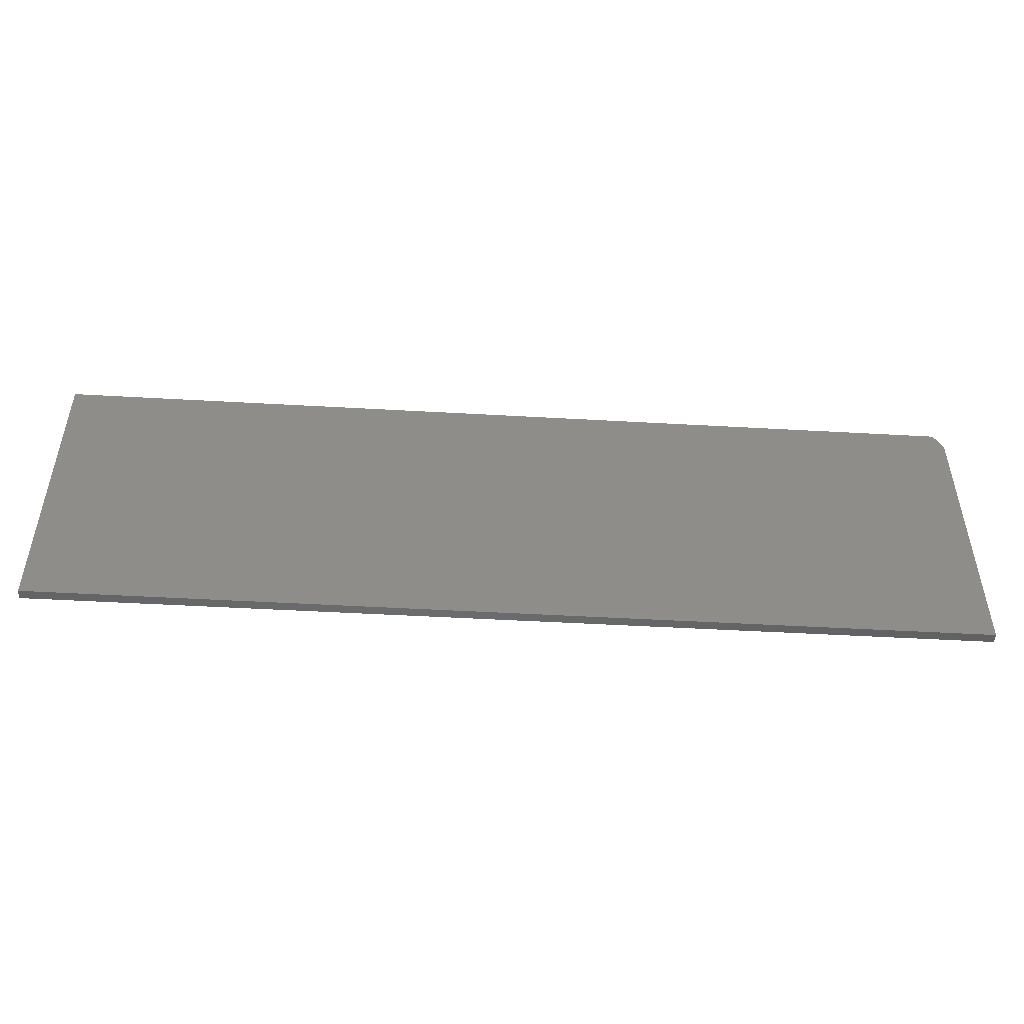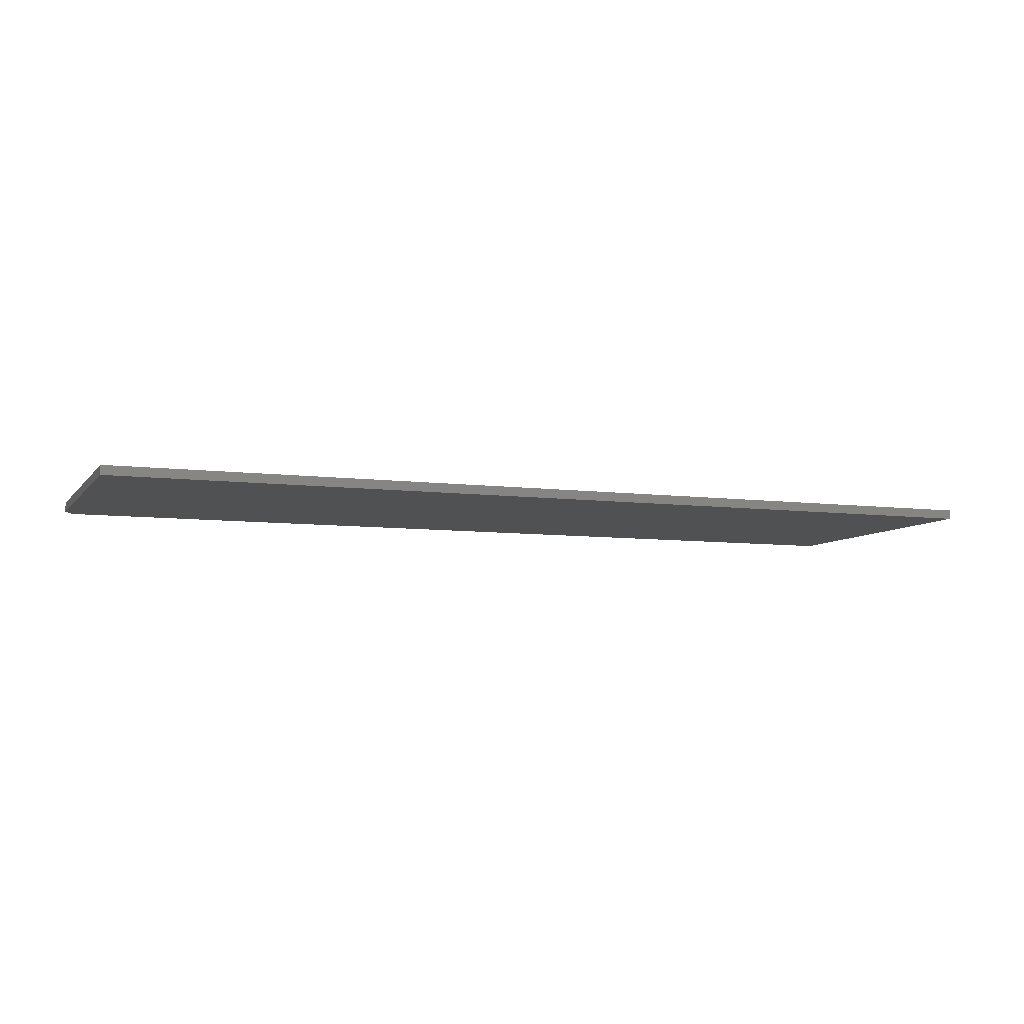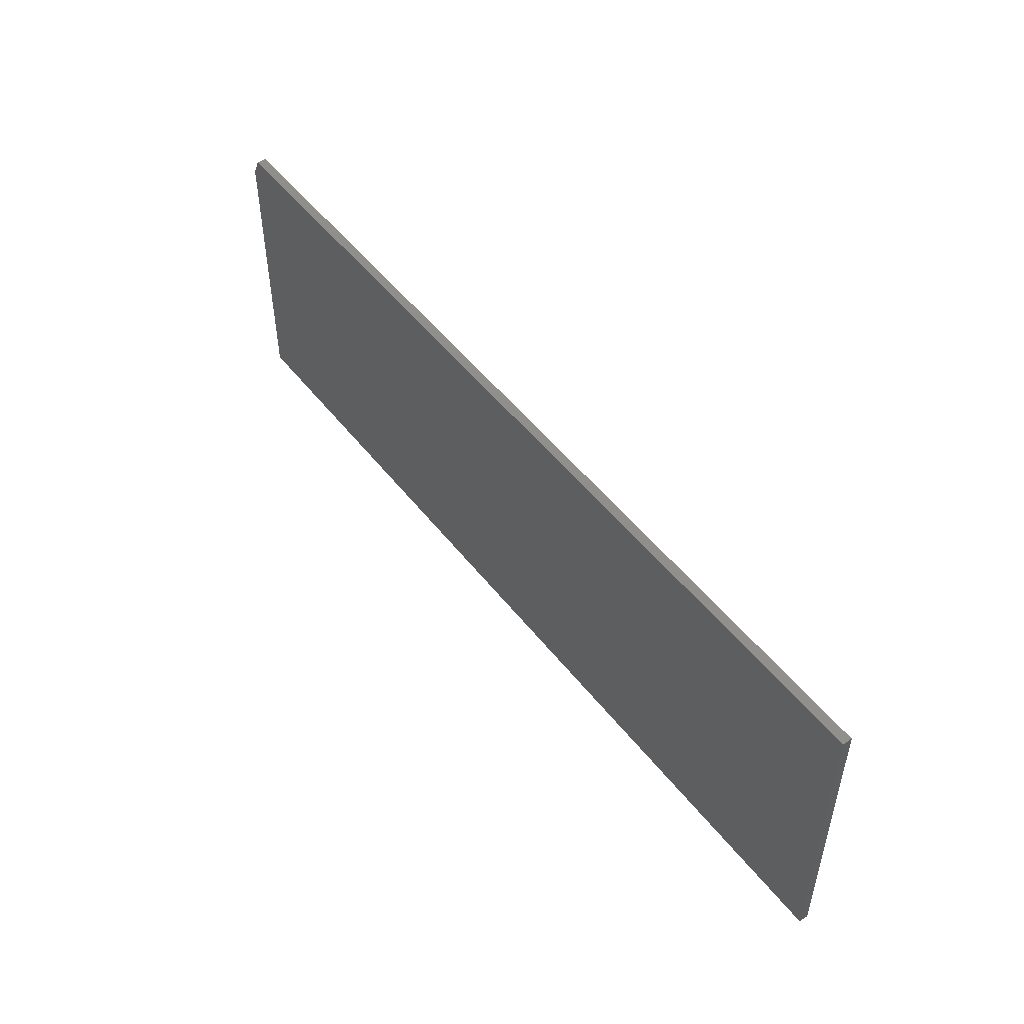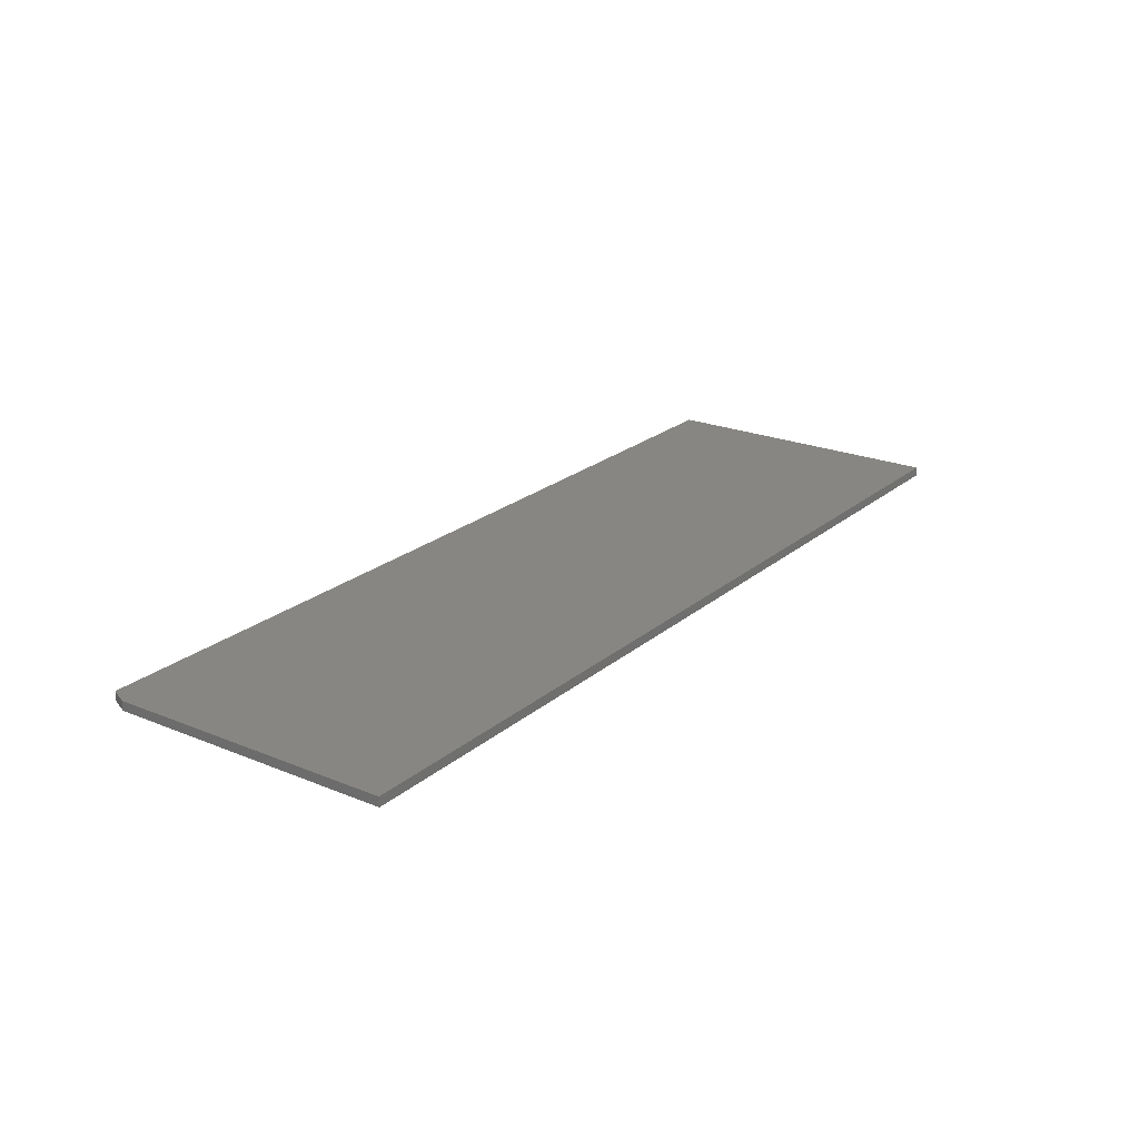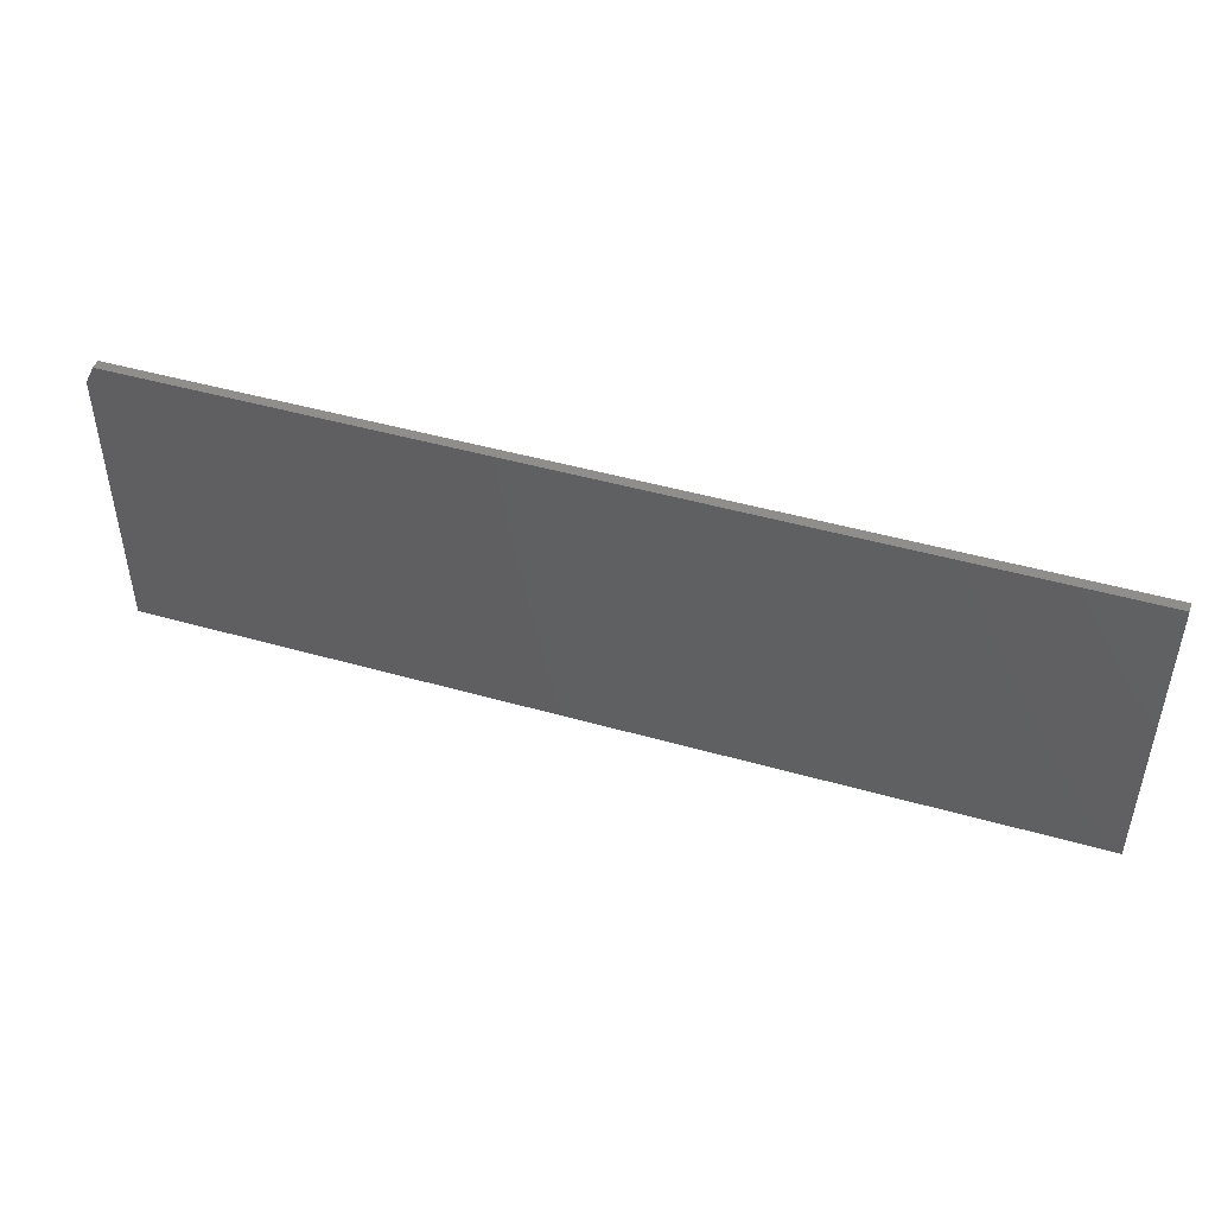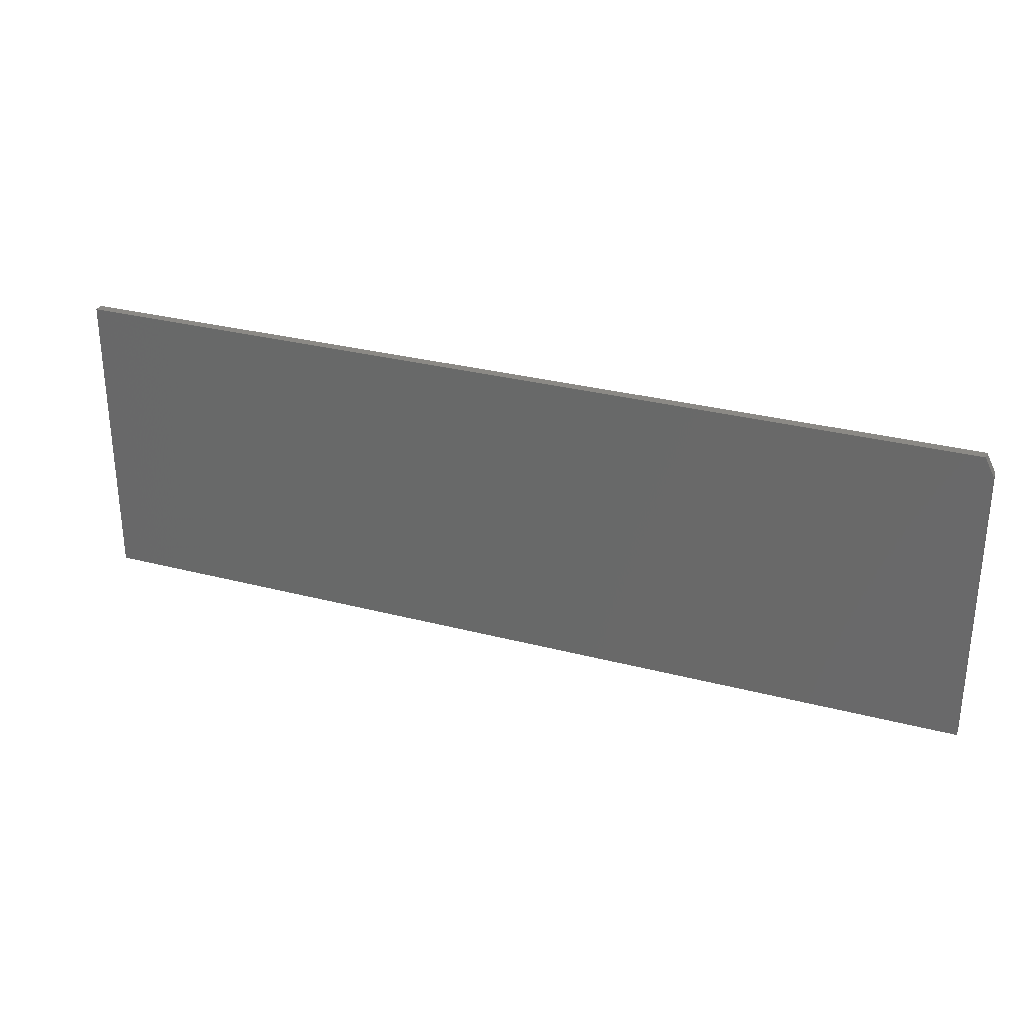
<metadata>
{"format":"stl","ext":"stl","renderer":"f3d","projection":"perspective","resolution":1024,"background":"white","views":[{"elev":-49.0,"azim":176.4,"up":"+Y"},{"elev":-7.3,"azim":-20.8,"up":"+Z"},{"elev":49.8,"azim":53.7,"up":"+Y"},{"elev":22.4,"azim":-54.6,"up":"+Z"},{"elev":46.7,"azim":17.9,"up":"+Y"},{"elev":29.6,"azim":-158.9,"up":"+Y"}]}
</metadata>
<code>
# stl→obj: 10 verts, 16 faces
v -0.3906 -0.125 0.007812
v 0.3828 -0.125 0.007812
v -0.3906 0.1118 0.007812
v 0.3828 0.1274 0.007812
v -0.3828 0.1274 0.007812
v -0.3828 0.1274 0
v 0.3828 0.1274 0
v -0.3906 0.1118 0
v 0.3828 -0.125 0
v -0.3906 -0.125 0
f 1 2 3
f 3 2 4
f 3 4 5
f 6 7 8
f 8 7 9
f 8 9 10
f 3 8 1
f 1 8 10
f 4 7 5
f 5 7 6
f 3 5 8
f 8 5 6
f 2 9 4
f 4 9 7
f 1 10 2
f 2 10 9

</code>
